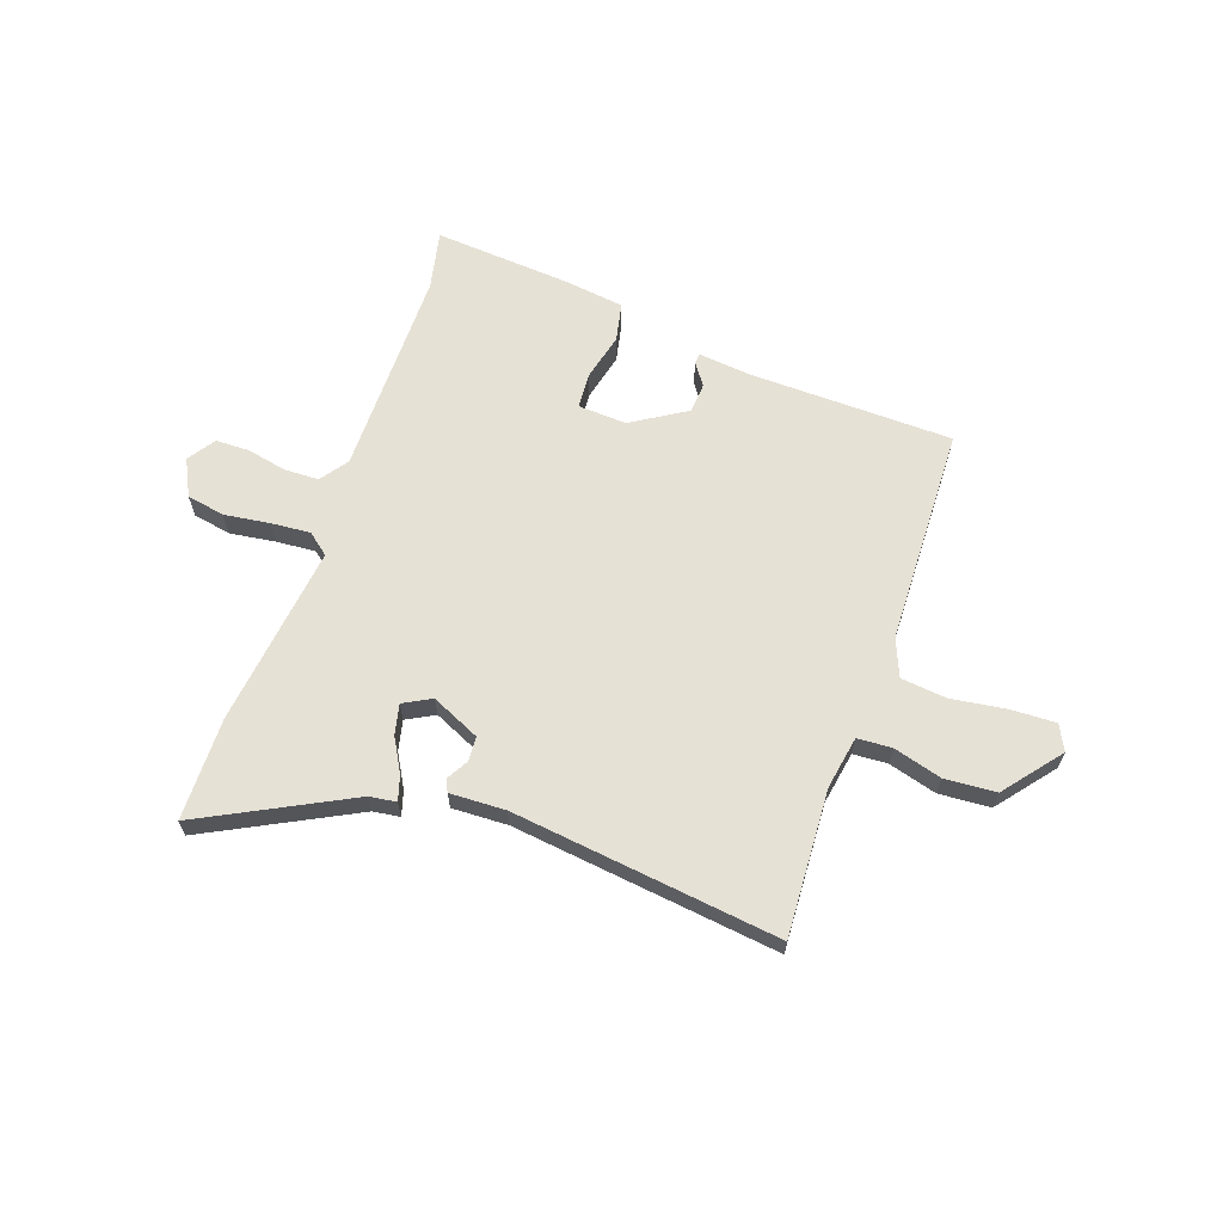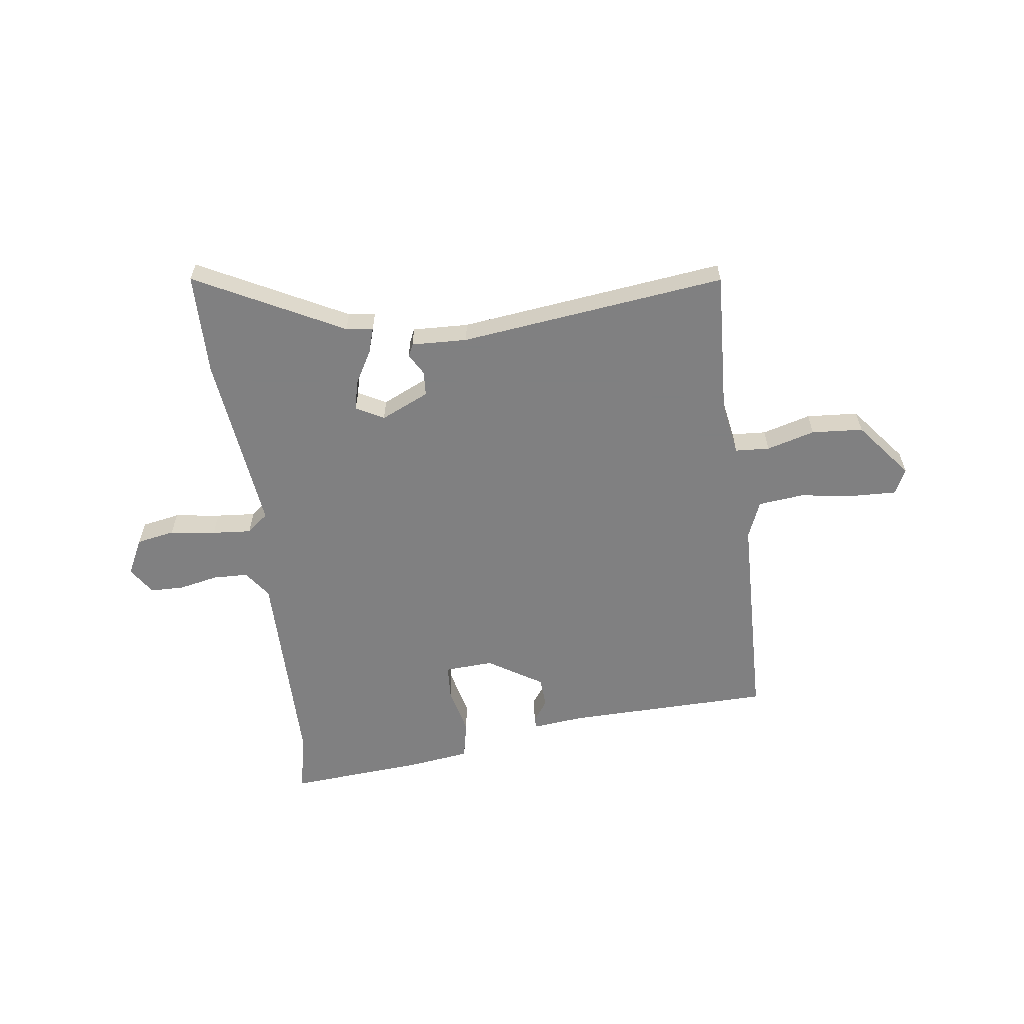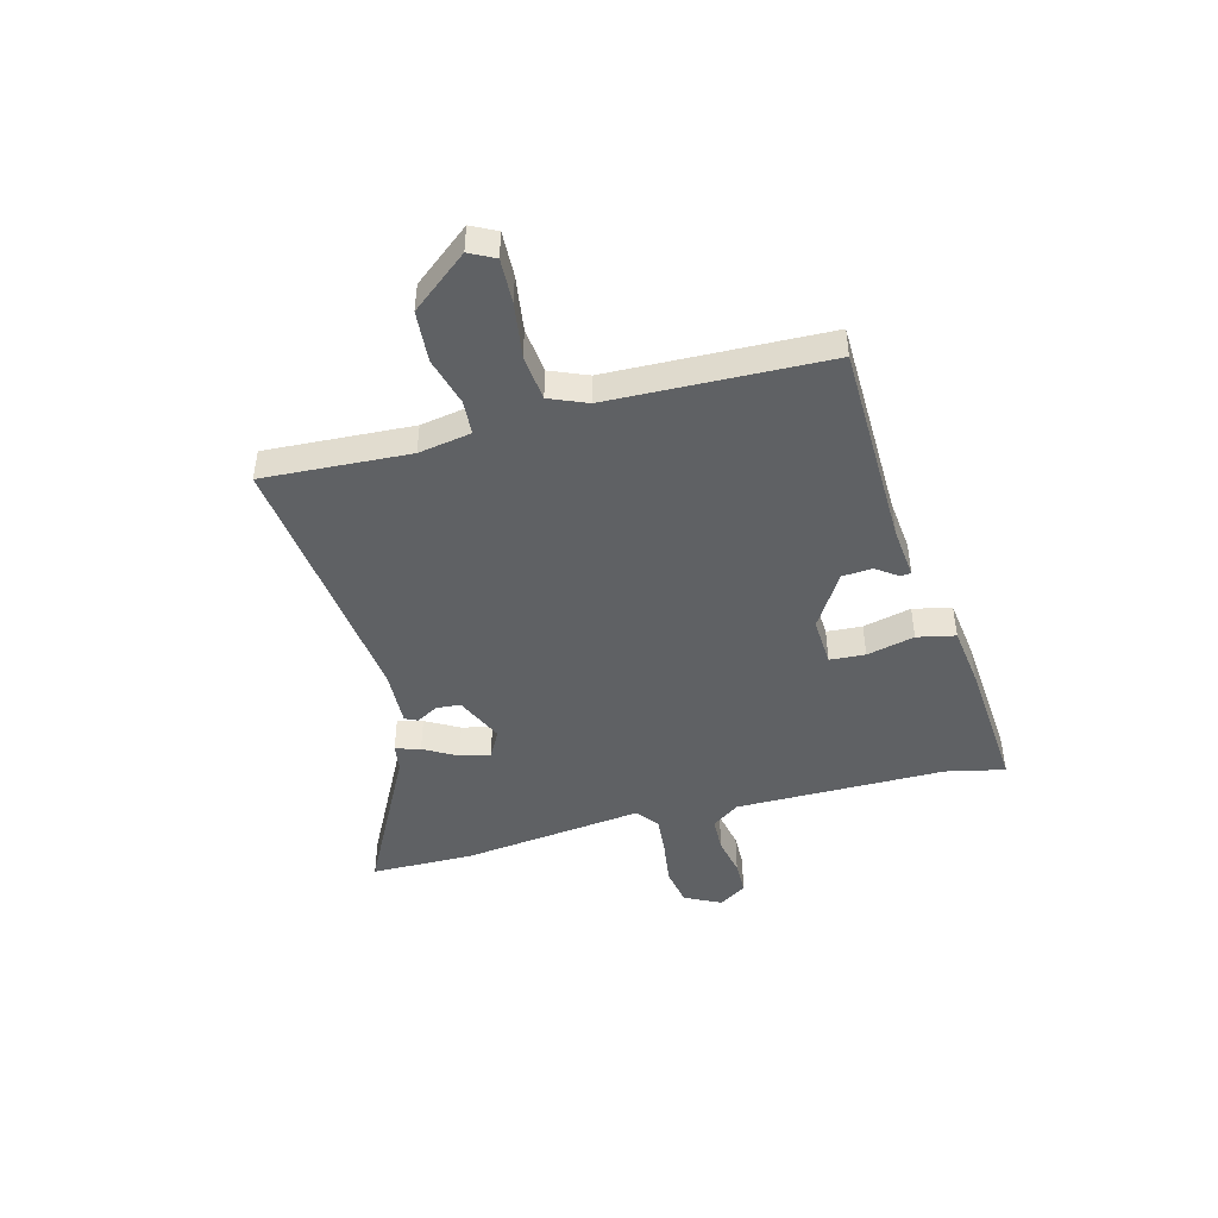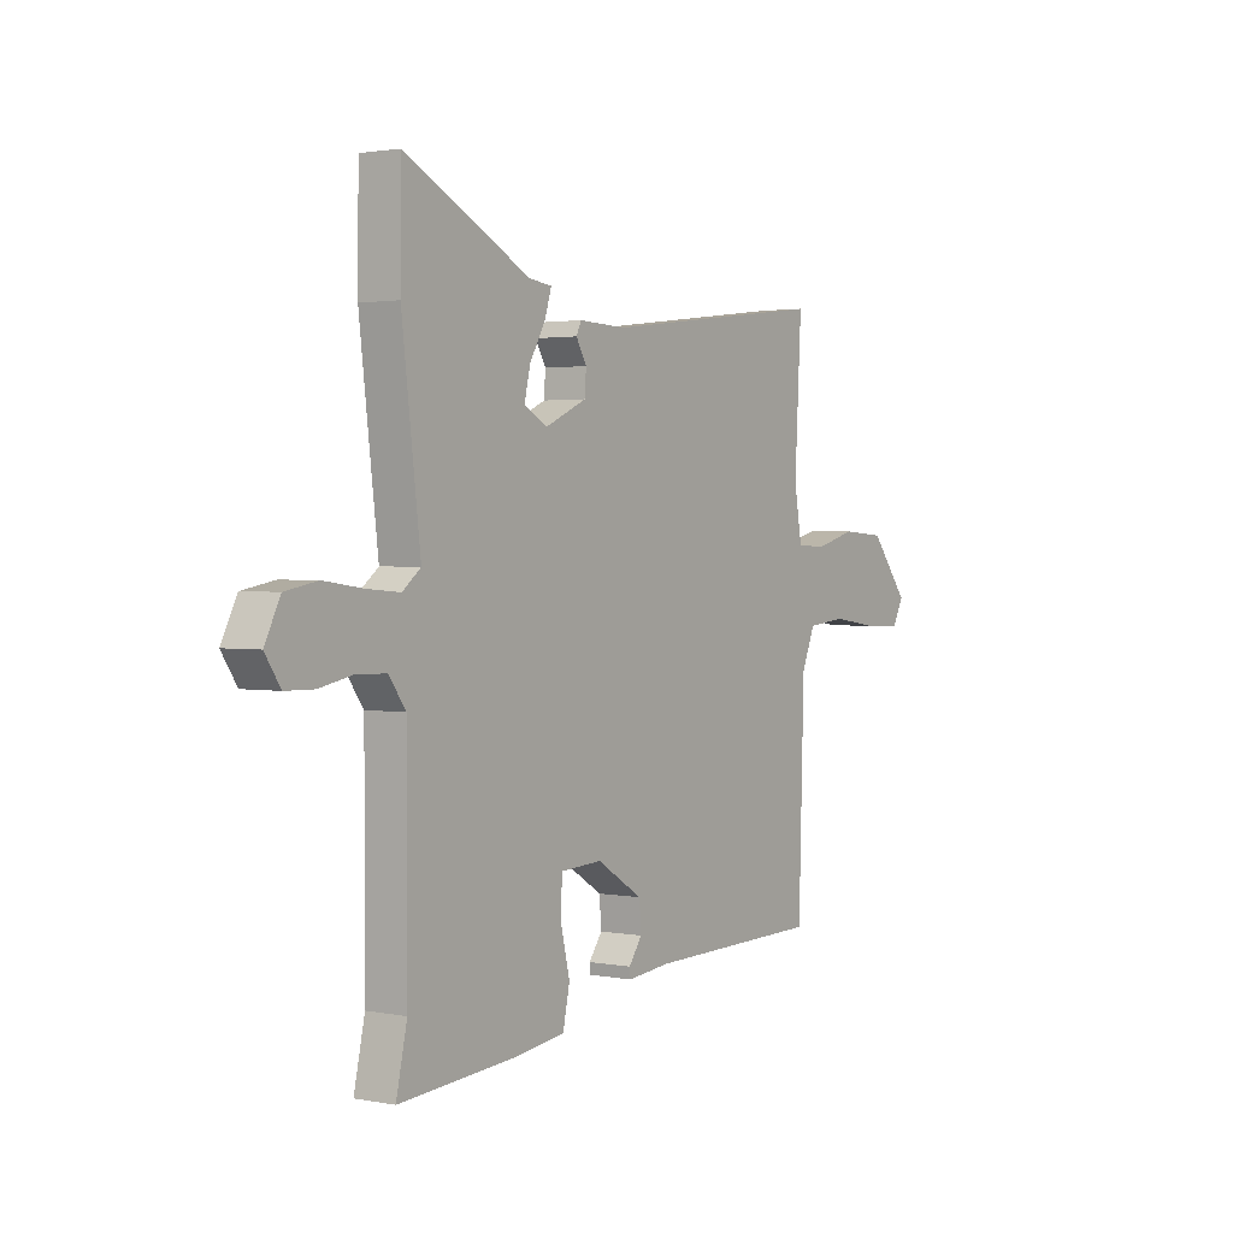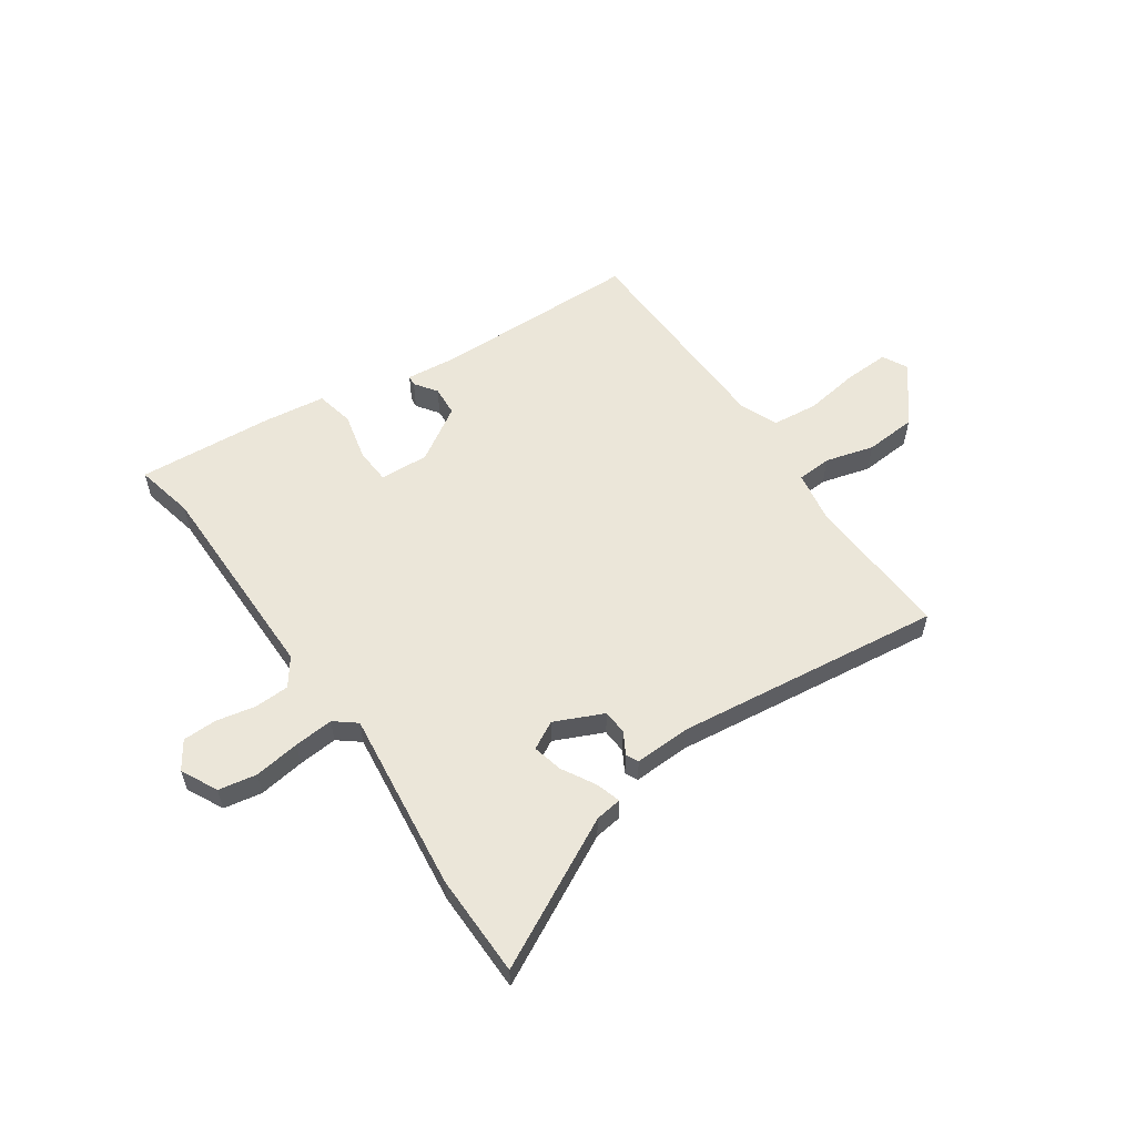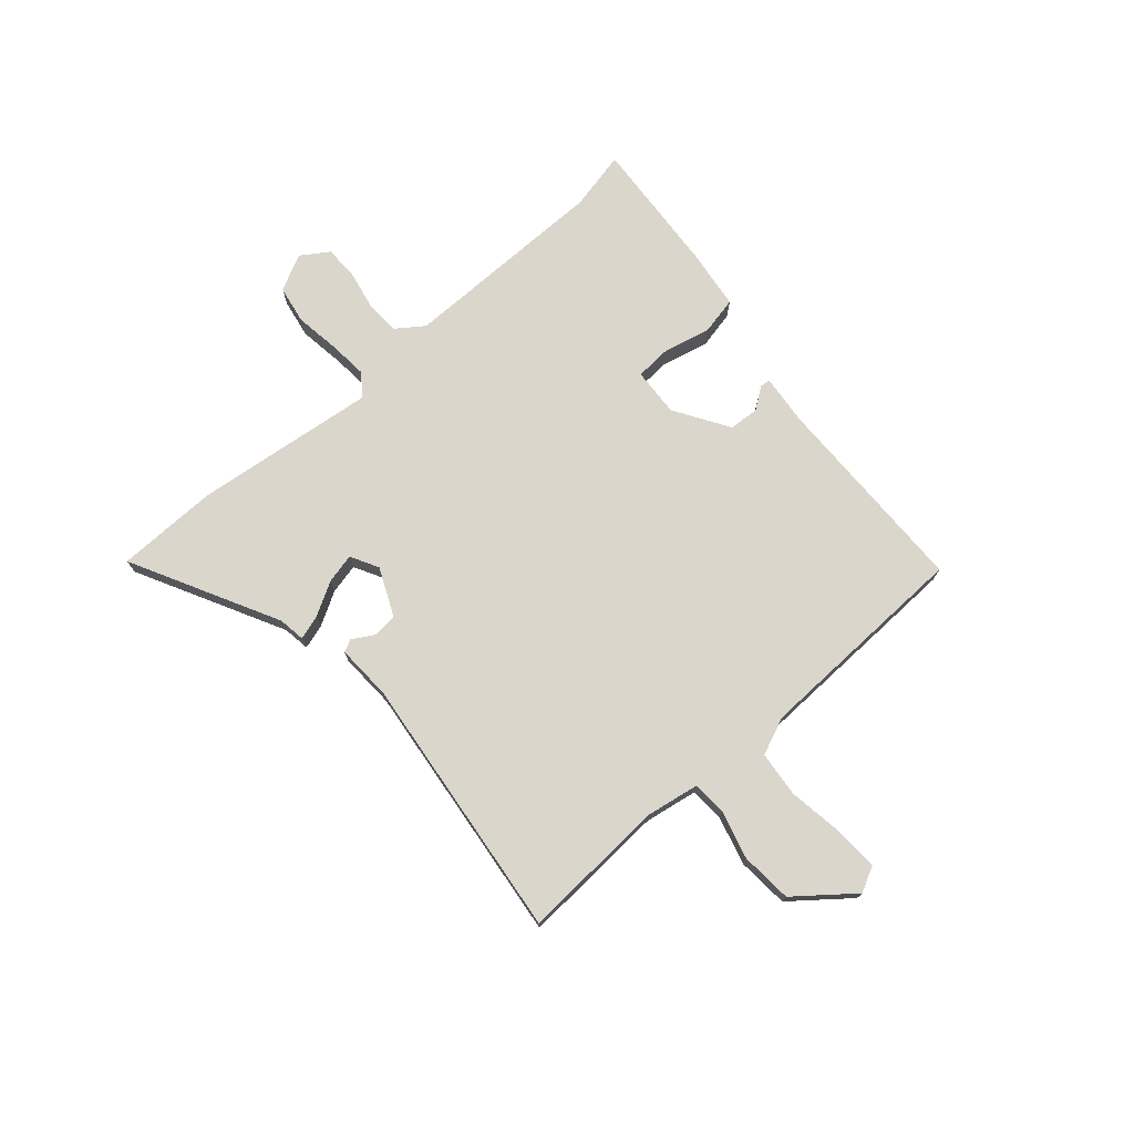
<metadata>
{"format":"obj","ext":"obj","renderer":"f3d","projection":"perspective","resolution":1024,"background":"white","views":[{"elev":64.4,"azim":19.4,"up":"+Y"},{"elev":-60.0,"azim":7.6,"up":"+Y"},{"elev":-45.7,"azim":104.8,"up":"+Y"},{"elev":1.9,"azim":-55.7,"up":"+Z"},{"elev":57.0,"azim":-34.6,"up":"+Y"},{"elev":74.1,"azim":48.7,"up":"+Y"}]}
</metadata>
<code>
v -0.514 0.07 -0.564
v -0.49 0.07 -0.454
v -0.49 0.07 -0.064
v -0.527 0.07 -0.013
v -0.592 0.07 -0.011
v -0.665 0.07 -0.026
v -0.728 0.07 -0.025
v -0.762 0.07 0.026
v -0.728 0.07 0.094
v -0.657 0.07 0.107
v -0.572 0.07 0.095
v -0.499 0.07 0.089
v -0.459 0.07 0.121
v -0.5 0.07 0.459
v -0.498 0.07 0.65
v -0.223 0.07 0.508
v -0.173 0.07 0.501
v -0.187 0.07 0.455
v -0.222 0.07 0.393
v -0.235 0.07 0.337
v -0.183 0.07 0.309
v -0.093 0.07 0.35
v -0.09 0.07 0.396
v -0.113 0.07 0.436
v -0.102 0.07 0.459
v 0.002 0.07 0.455
v 0.499 0.07 0.515
v 0.484 0.07 0.242
v 0.501 0.07 0.144
v 0.565 0.07 0.14
v 0.655 0.07 0.165
v 0.751 0.07 0.158
v 0.835 0.07 0.053
v 0.811 0.07 0.006
v 0.728 0.07 0.009
v 0.625 0.07 0.024
v 0.54 0.07 0.015
v 0.511 0.07 -0.055
v 0.499 0.07 -0.461
v 0.116 0.07 -0.468
v 0.021 0.07 -0.478
v 0.019 0.07 -0.459
v 0.048 0.07 -0.418
v 0.044 0.07 -0.362
v -0.057 0.07 -0.299
v -0.148 0.07 -0.304
v -0.152 0.07 -0.37
v -0.131 0.07 -0.459
v -0.146 0.07 -0.53
v -0.259 0.07 -0.545
v -0.514 0 -0.564
v -0.49 0 -0.454
v -0.49 0 -0.064
v -0.527 0 -0.013
v -0.592 0 -0.011
v -0.665 0 -0.026
v -0.728 0 -0.025
v -0.762 0 0.026
v -0.728 0 0.094
v -0.657 0 0.107
v -0.572 0 0.095
v -0.499 0 0.089
v -0.459 0 0.121
v -0.5 0 0.459
v -0.498 0 0.65
v -0.223 0 0.508
v -0.173 0 0.501
v -0.187 0 0.455
v -0.222 0 0.393
v -0.235 0 0.337
v -0.183 0 0.309
v -0.093 0 0.35
v -0.09 0 0.396
v -0.113 0 0.436
v -0.102 0 0.459
v 0.002 0 0.455
v 0.499 0 0.515
v 0.484 0 0.242
v 0.501 0 0.144
v 0.565 0 0.14
v 0.655 0 0.165
v 0.751 0 0.158
v 0.835 0 0.053
v 0.811 0 0.006
v 0.728 0 0.009
v 0.625 0 0.024
v 0.54 0 0.015
v 0.511 0 -0.055
v 0.499 0 -0.461
v 0.116 0 -0.468
v 0.021 0 -0.478
v 0.019 0 -0.459
v 0.048 0 -0.418
v 0.044 0 -0.362
v -0.057 0 -0.299
v -0.148 0 -0.304
v -0.152 0 -0.37
v -0.131 0 -0.459
v -0.146 0 -0.53
v -0.259 0 -0.545
f 50 1 2
f 49 50 2
f 48 49 2
f 47 48 2
f 46 47 2 3
f 45 46 3 4
f 40 41 42 43
f 40 43 44
f 39 40 44
f 38 39 44
f 37 38 44 45
f 34 35 36
f 33 34 36
f 32 33 36
f 31 32 36
f 30 31 36
f 29 30 36 37
f 26 27 28
f 26 28 29
f 25 26 29
f 24 25 29
f 23 24 29
f 29 37 45
f 23 29 45
f 22 23 45
f 16 17 18 19
f 16 19 20
f 15 16 20
f 14 15 20
f 13 14 20
f 9 10 11
f 8 9 11
f 7 8 11
f 6 7 11
f 5 6 11
f 4 5 11 12
f 4 12 13
f 45 4 13
f 22 45 13
f 21 22 13
f 13 20 21
f 52 51 100
f 52 100 99
f 52 99 98
f 52 98 97
f 53 52 97 96
f 54 53 96 95
f 93 92 91 90
f 94 93 90
f 94 90 89
f 94 89 88
f 95 94 88 87
f 86 85 84
f 86 84 83
f 86 83 82
f 86 82 81
f 86 81 80
f 87 86 80 79
f 78 77 76
f 79 78 76
f 79 76 75
f 79 75 74
f 79 74 73
f 95 87 79
f 95 79 73
f 95 73 72
f 69 68 67 66
f 70 69 66
f 70 66 65
f 70 65 64
f 70 64 63
f 61 60 59
f 61 59 58
f 61 58 57
f 61 57 56
f 61 56 55
f 62 61 55 54
f 63 62 54
f 63 54 95
f 63 95 72
f 63 72 71
f 71 70 63
f 1 51 52 2
f 2 52 53 3
f 3 53 54 4
f 4 54 55 5
f 5 55 56 6
f 6 56 57 7
f 7 57 58 8
f 8 58 59 9
f 9 59 60 10
f 10 60 61 11
f 11 61 62 12
f 12 62 63 13
f 13 63 64 14
f 14 64 65 15
f 15 65 66 16
f 16 66 67 17
f 17 67 68 18
f 18 68 69 19
f 19 69 70 20
f 20 70 71 21
f 21 71 72 22
f 22 72 73 23
f 23 73 74 24
f 24 74 75 25
f 25 75 76 26
f 26 76 77 27
f 27 77 78 28
f 28 78 79 29
f 29 79 80 30
f 30 80 81 31
f 31 81 82 32
f 32 82 83 33
f 33 83 84 34
f 34 84 85 35
f 35 85 86 36
f 36 86 87 37
f 37 87 88 38
f 38 88 89 39
f 39 89 90 40
f 40 90 91 41
f 41 91 92 42
f 42 92 93 43
f 43 93 94 44
f 44 94 95 45
f 45 95 96 46
f 46 96 97 47
f 47 97 98 48
f 48 98 99 49
f 49 99 100 50
f 50 100 51 1

</code>
